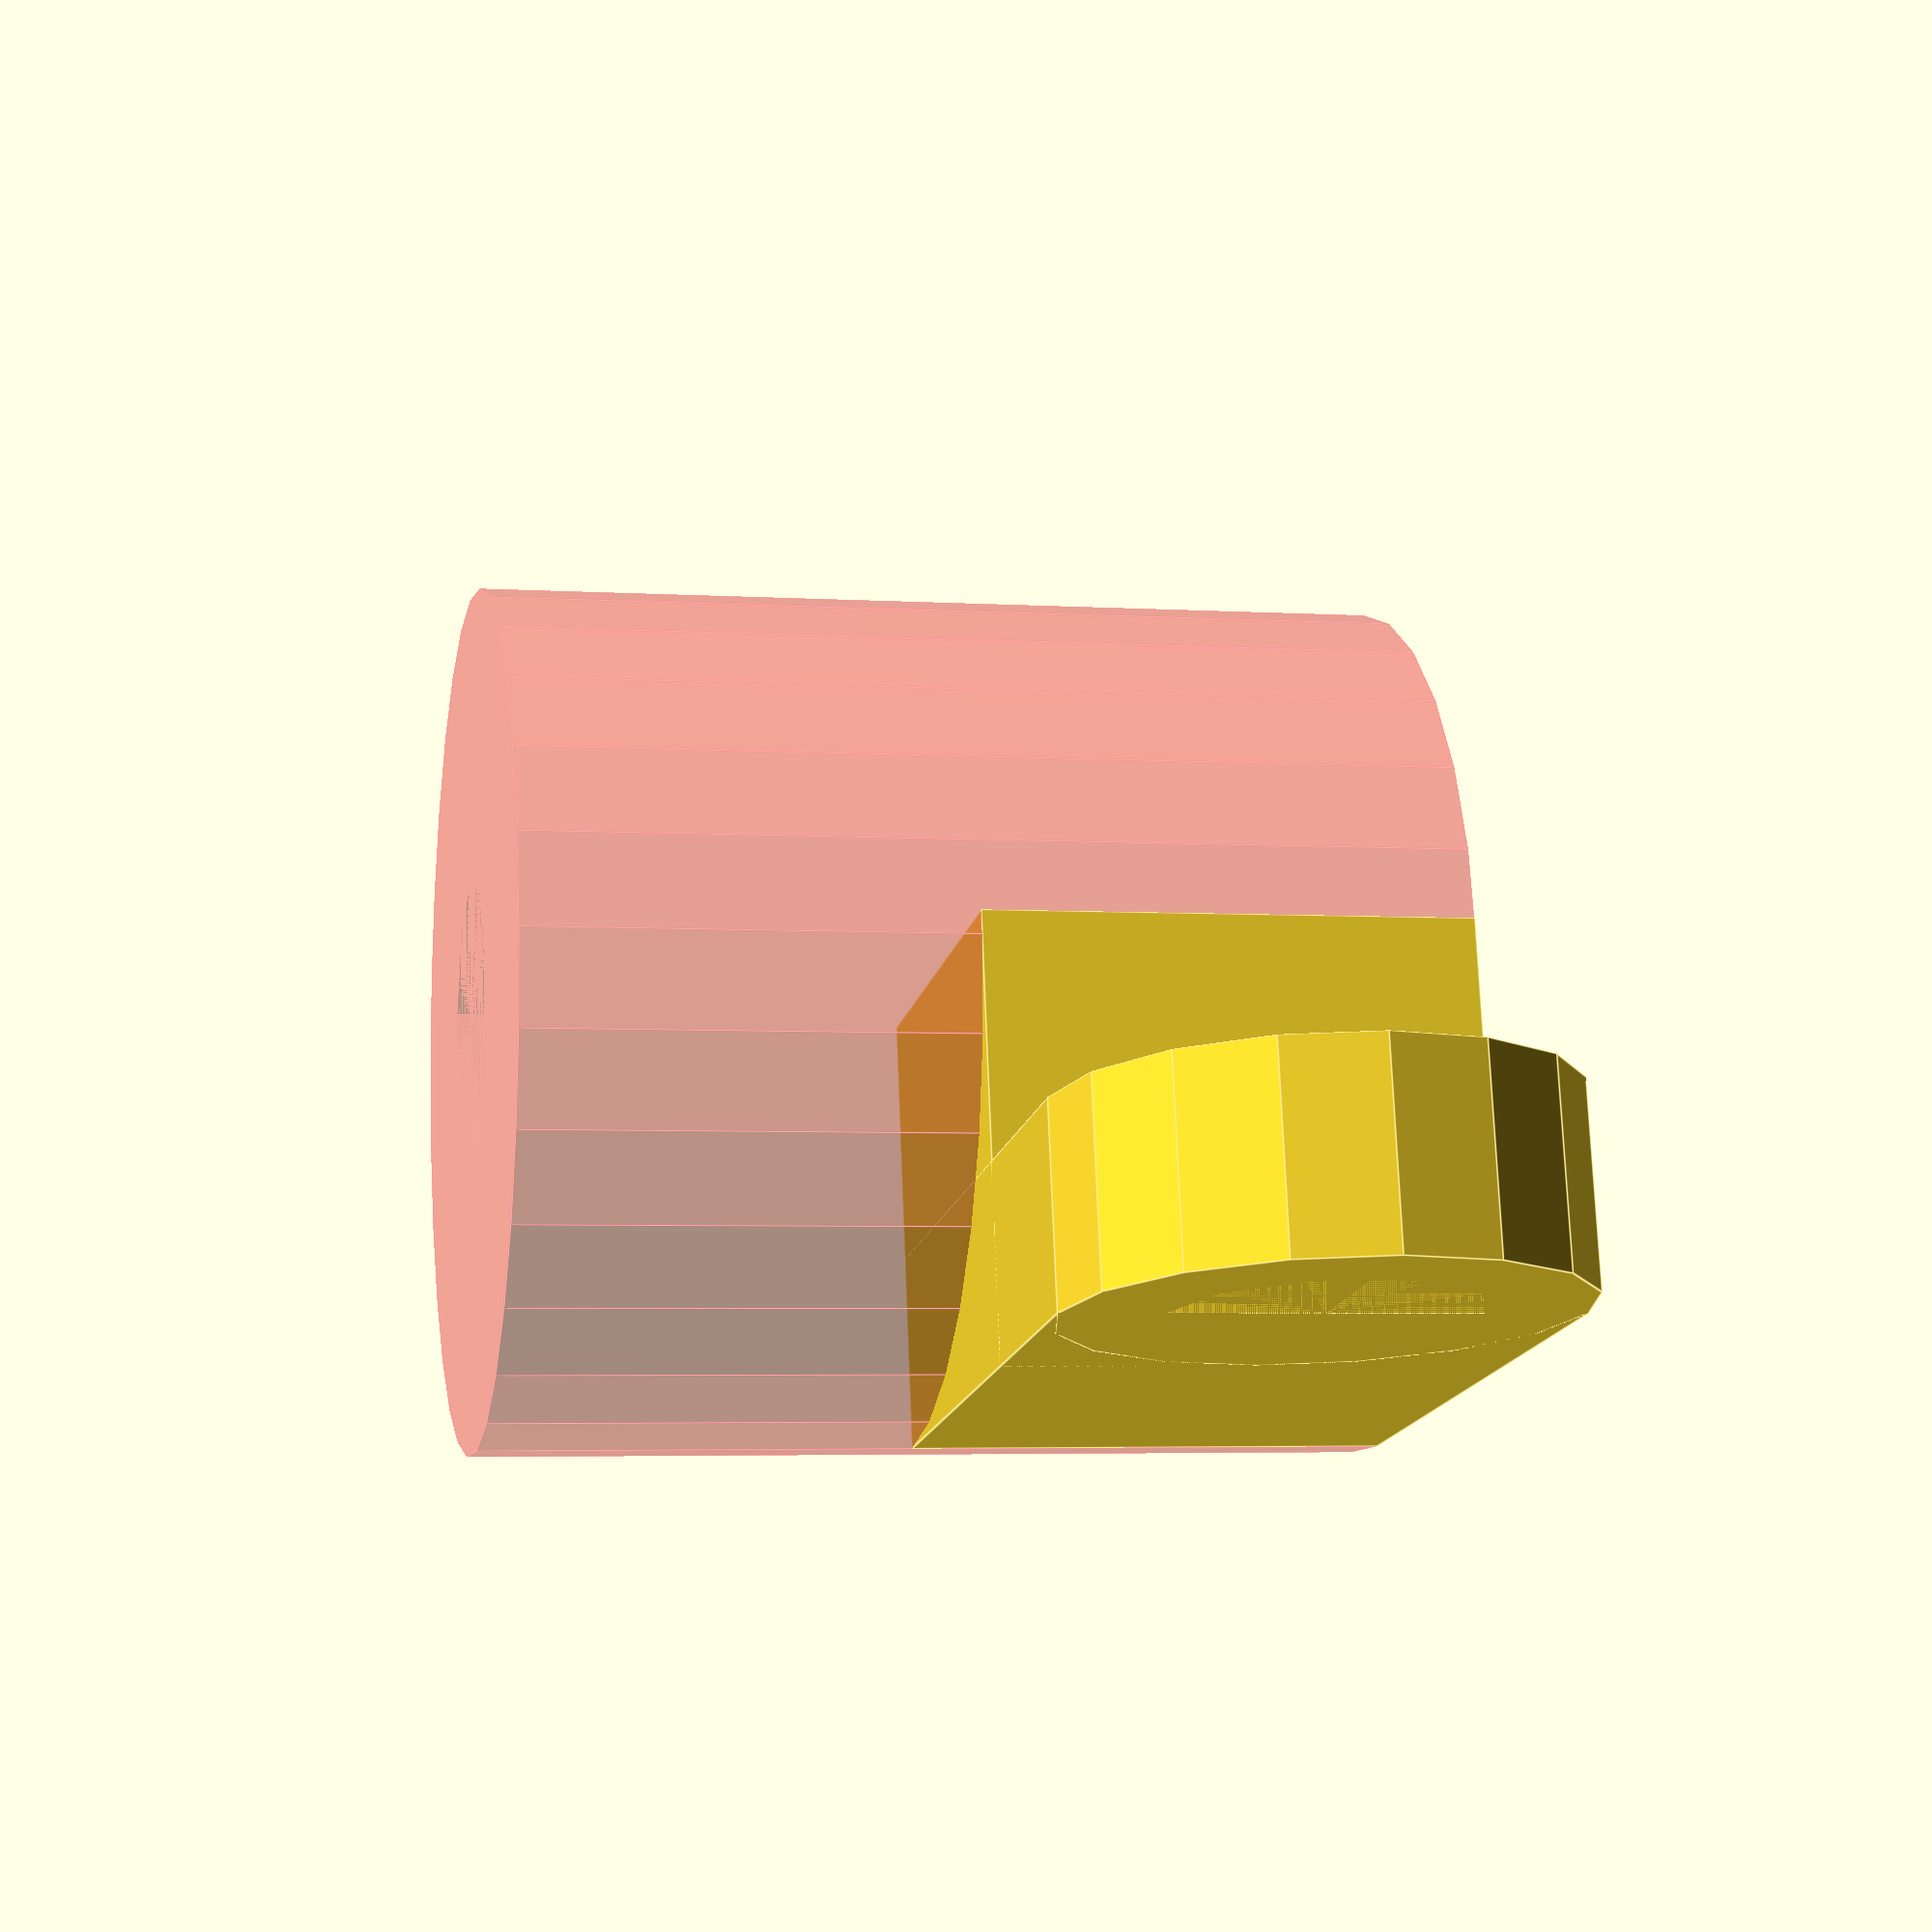
<openscad>

module rear_light_holder(){
R1=18/2;
H1=19;
#difference(){
cylinder(r=R1, h=H1);
cylinder(d=6,h=H1);
}



H2=R1+5;
H3=10;
H4=4;
//translate([R1-H4,0,(H1-R1)/2])
union(){
    cube([R1,R1,H3]);
    translate([R1-H4,0,0]) cube([H4,H2,H3]);
    translate([R1-H4,H2,H3/2]) rotate([0,90,0]) 
    difference(){
        cylinder(d=H3,h=H4);
        cylinder(d=6,h=H4);
    }
}
//6
//12 + ...

}

rear_light_holder();
</openscad>
<views>
elev=4.2 azim=78.6 roll=78.4 proj=p view=edges
</views>
